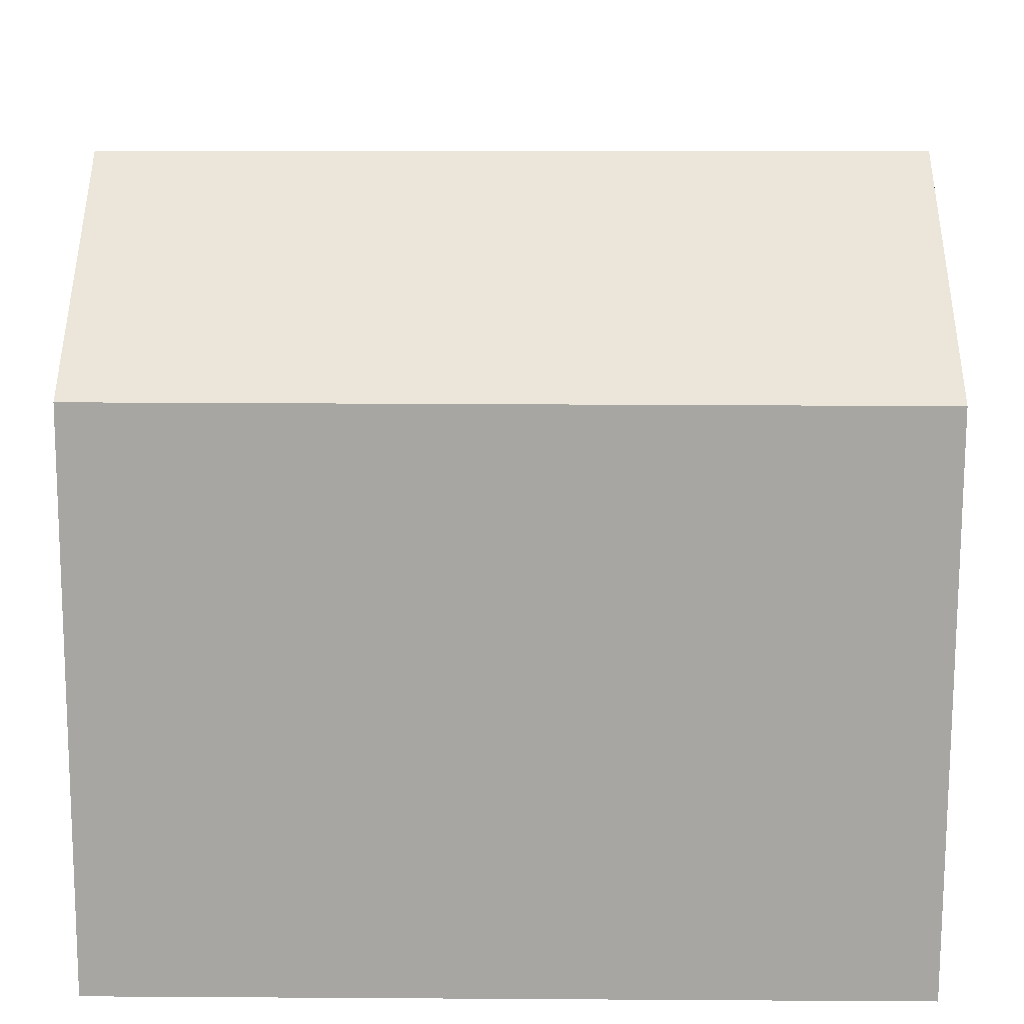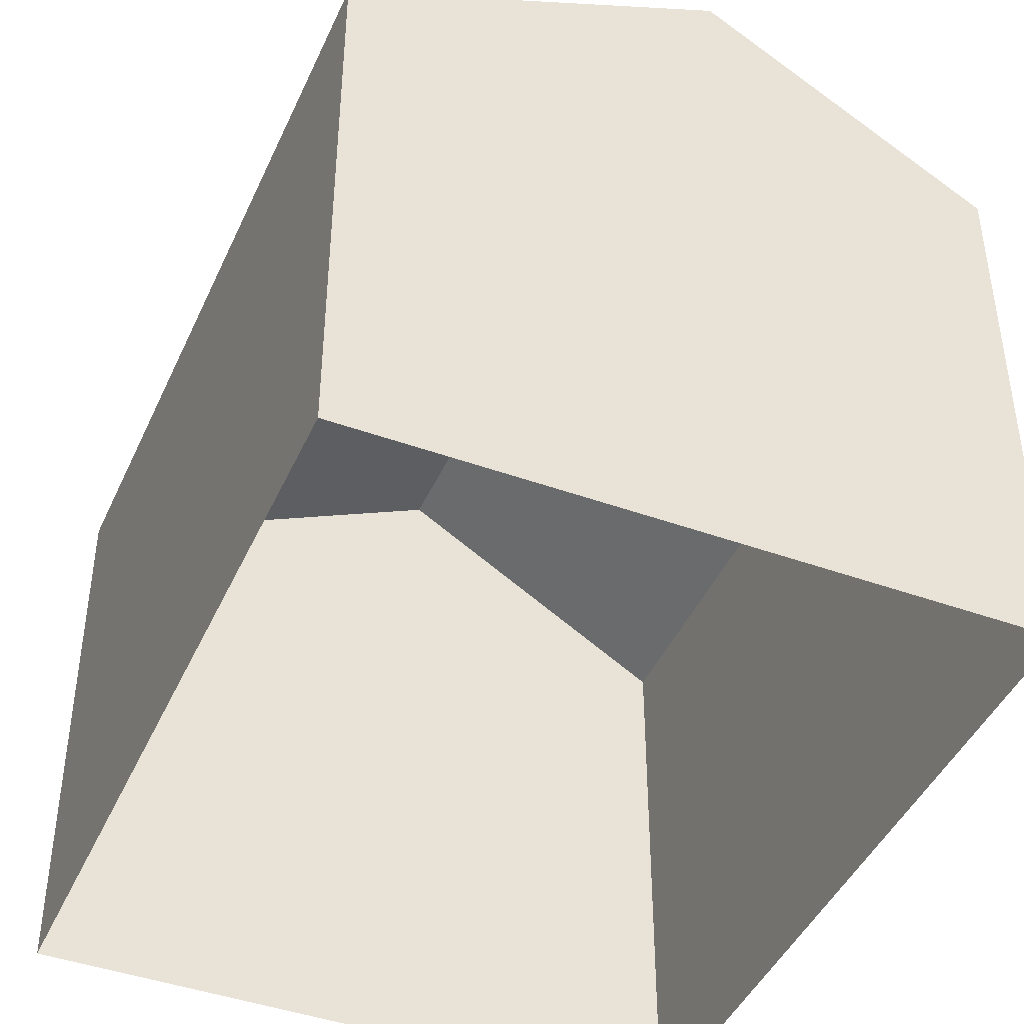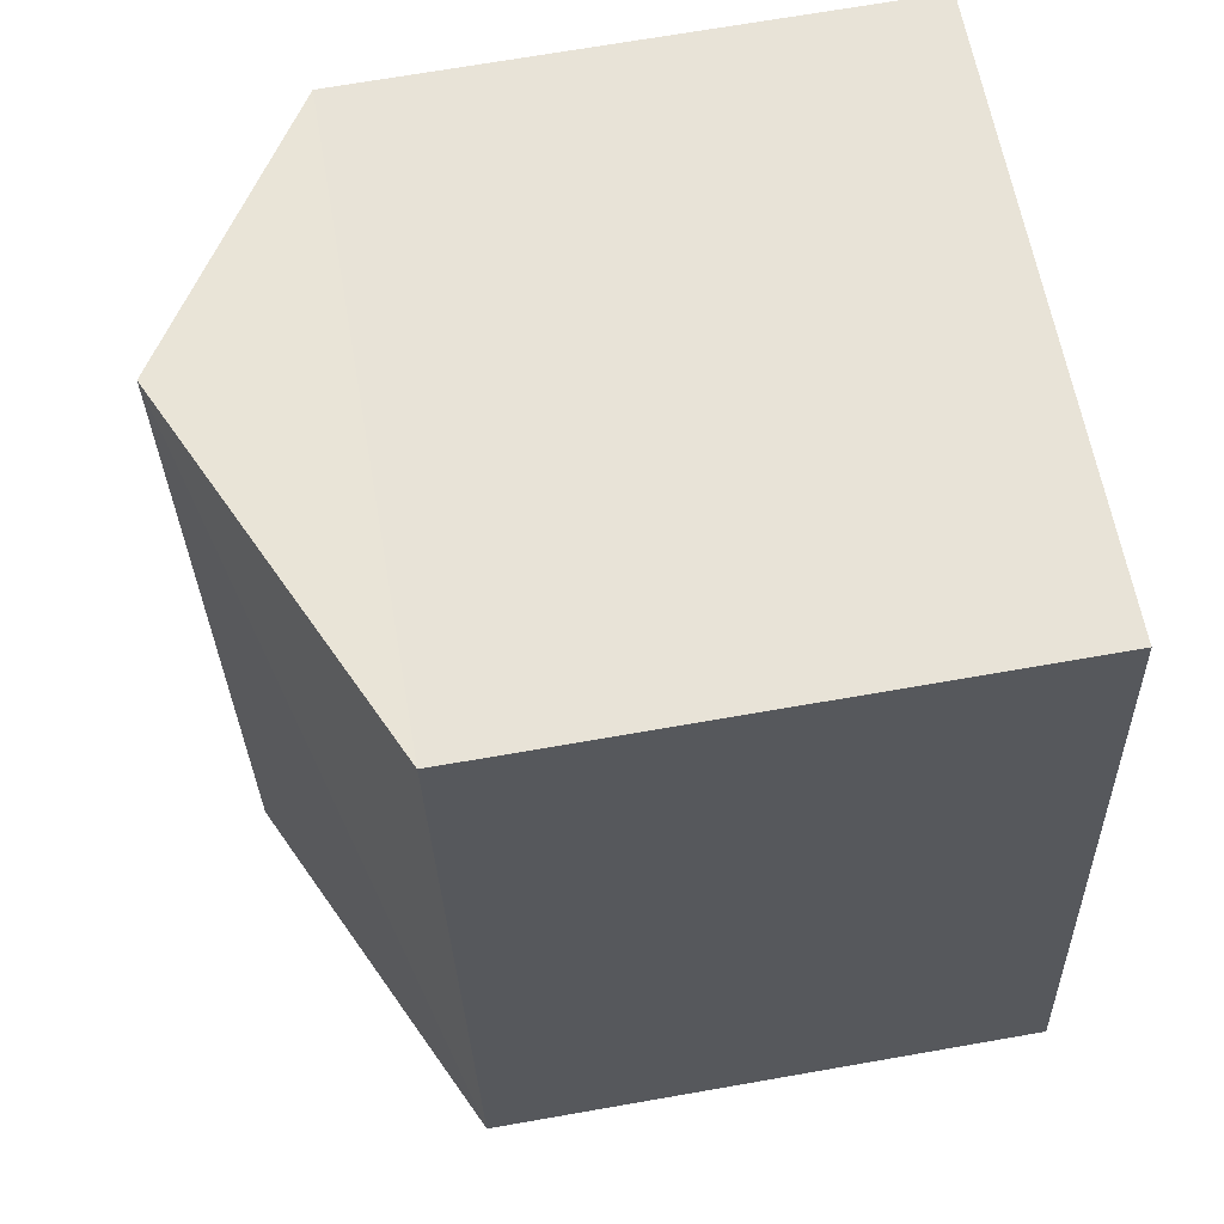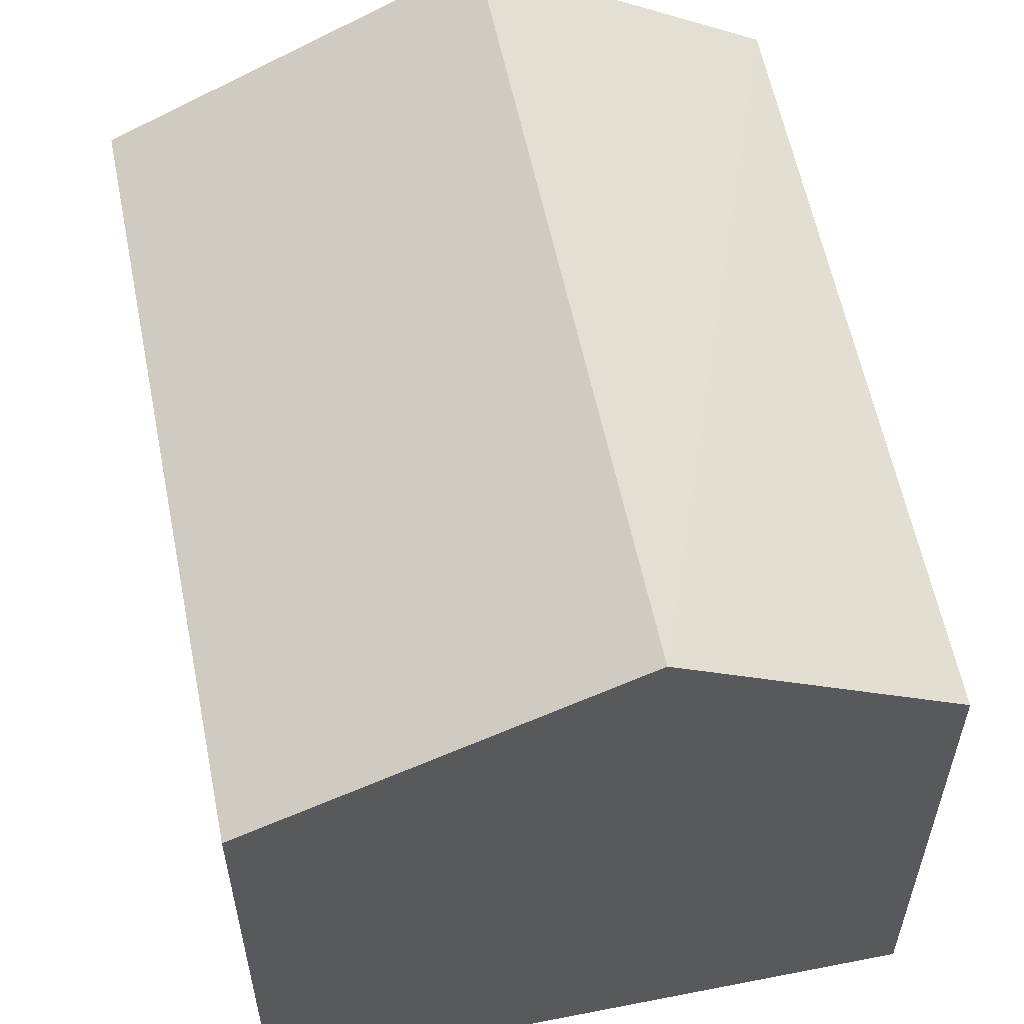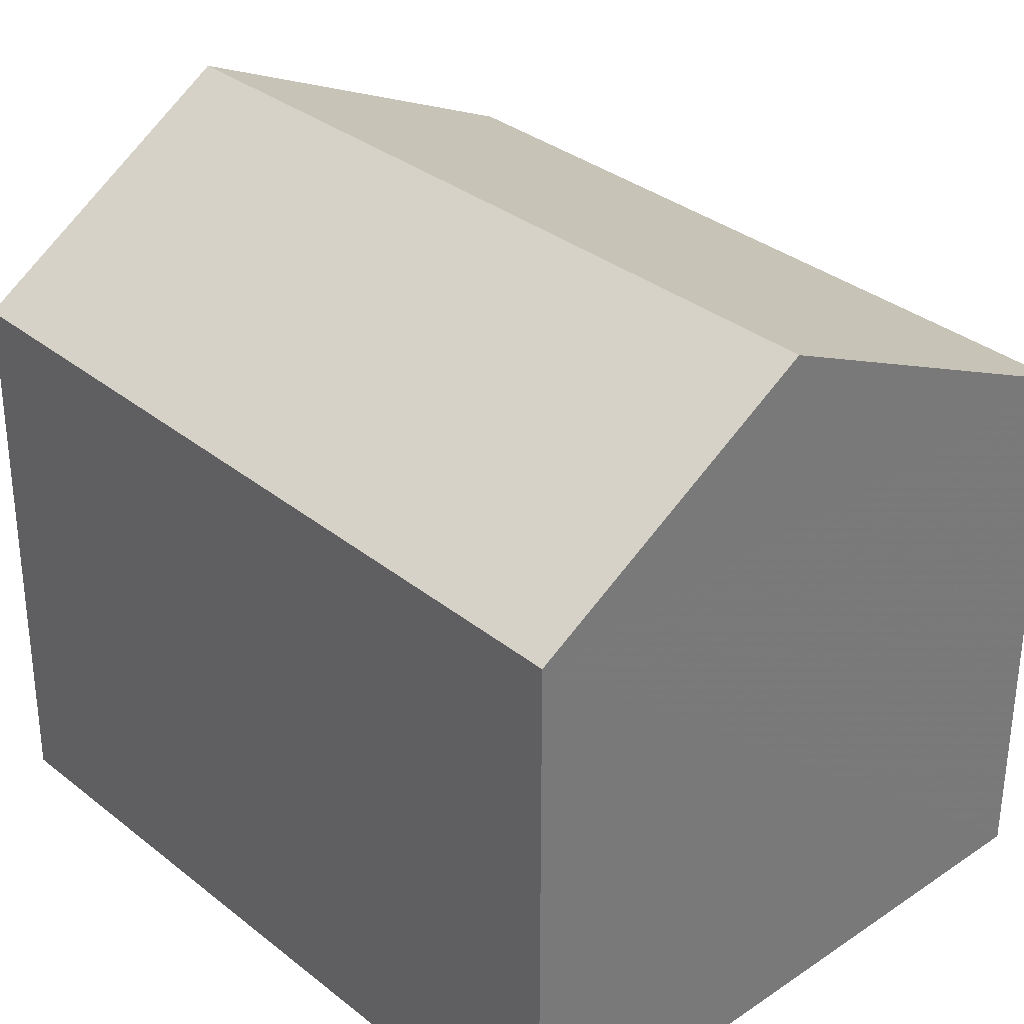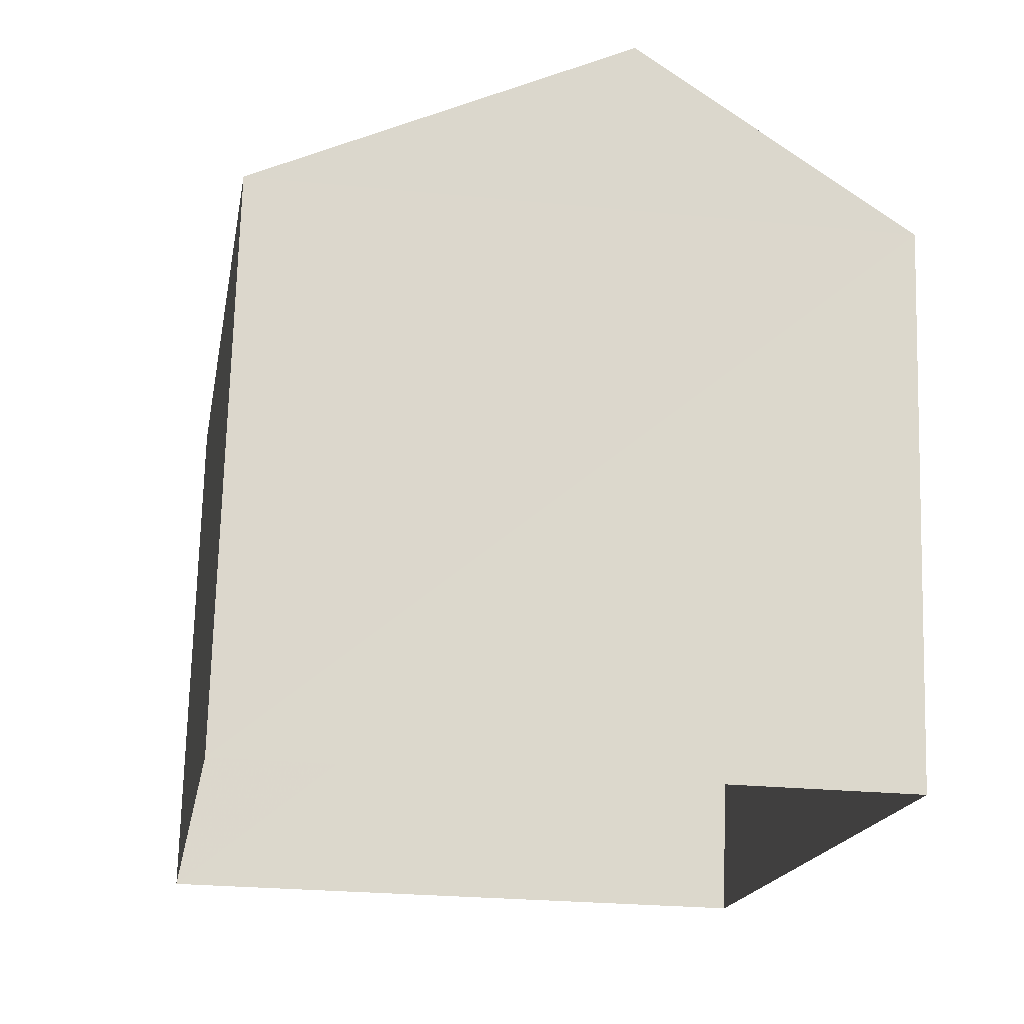
<metadata>
{"format":"obj","ext":"obj","renderer":"f3d","projection":"perspective","resolution":1024,"background":"white","views":[{"elev":16.0,"azim":-80.5,"up":"+Z"},{"elev":-43.6,"azim":166.0,"up":"+Z"},{"elev":69.2,"azim":80.2,"up":"+Y"},{"elev":58.2,"azim":177.6,"up":"+Z"},{"elev":33.5,"azim":-33.8,"up":"+Z"},{"elev":73.0,"azim":-178.7,"up":"+Y"}]}
</metadata>
<code>
v -3.167e+05 4.461e+04 21.16
v -3.167e+05 4.462e+04 21.16
v -3.167e+05 4.461e+04 21.16
v -3.167e+05 4.462e+04 21.17
v -3.167e+05 4.461e+04 23.92
v -3.167e+05 4.462e+04 23.93
v -3.167e+05 4.462e+04 24.79
v -3.167e+05 4.461e+04 24.79
v -3.167e+05 4.461e+04 23.93
v -3.167e+05 4.462e+04 23.93
f 1 2 3
f 1 4 2
f 5 6 7
f 8 5 7
f 7 9 8
f 7 10 9
f 6 3 2
f 6 5 3
f 10 4 1
f 9 10 1
f 6 2 10
f 6 10 7
f 2 4 10
f 1 3 9
f 9 5 8
f 9 3 5

</code>
